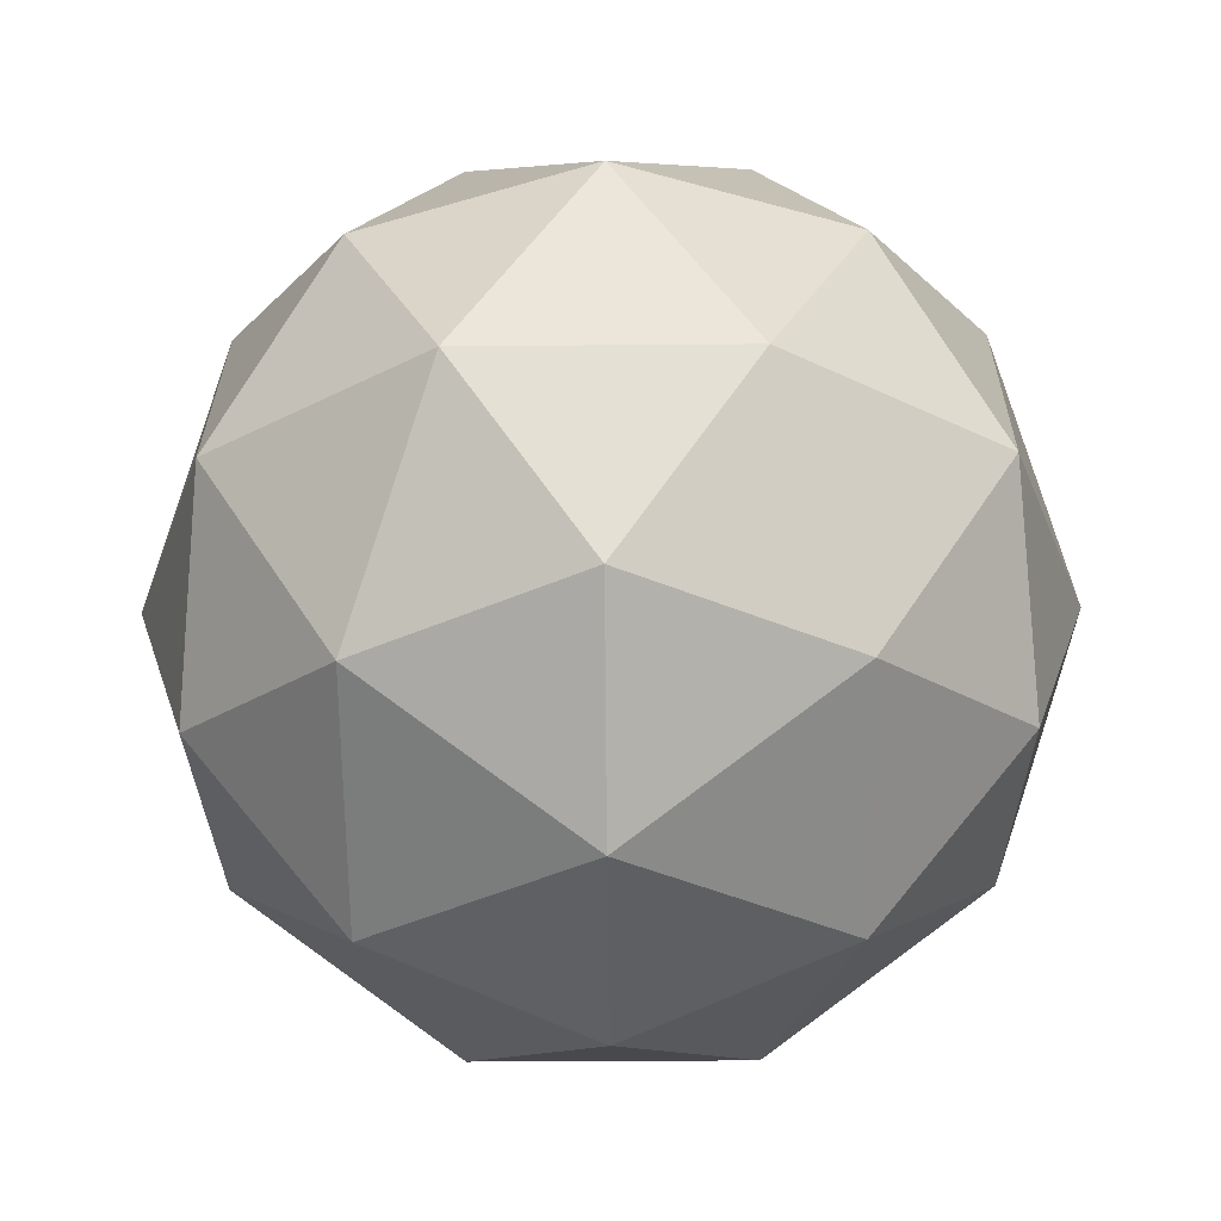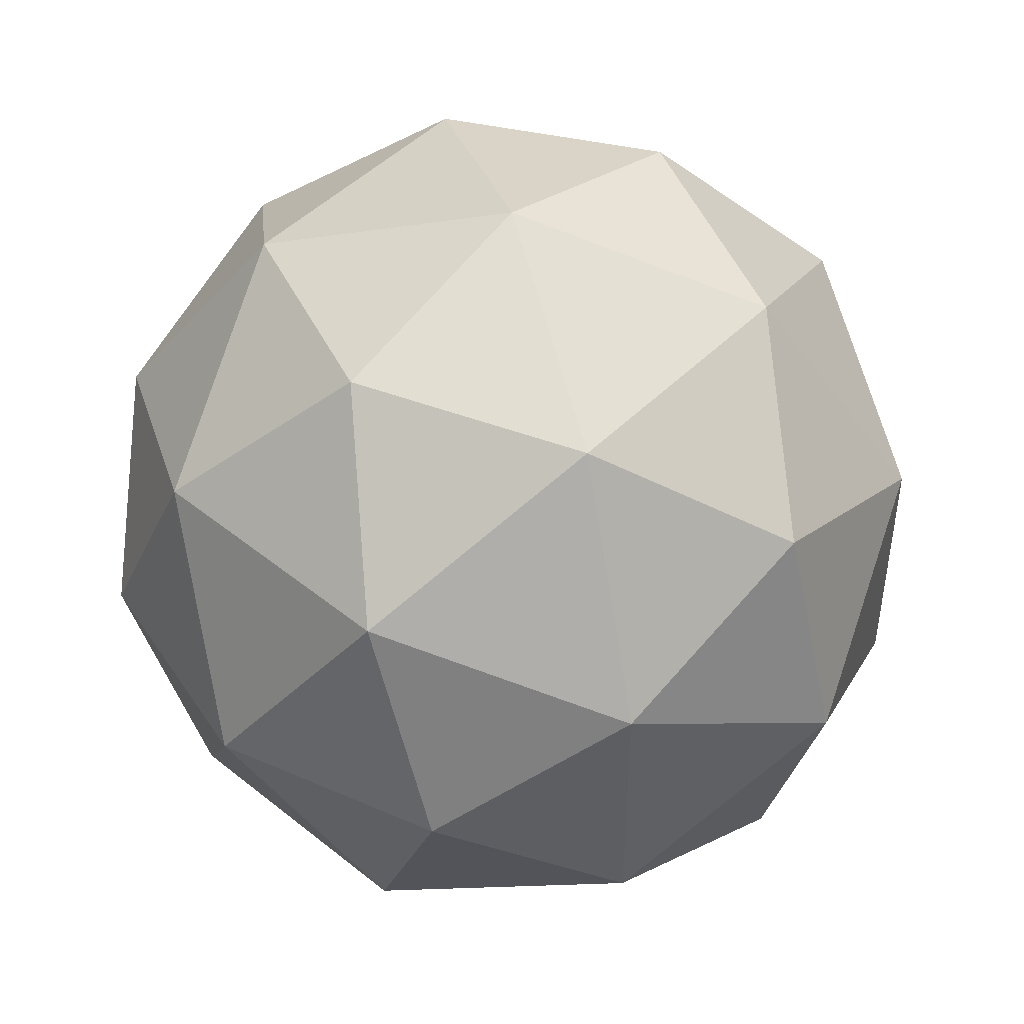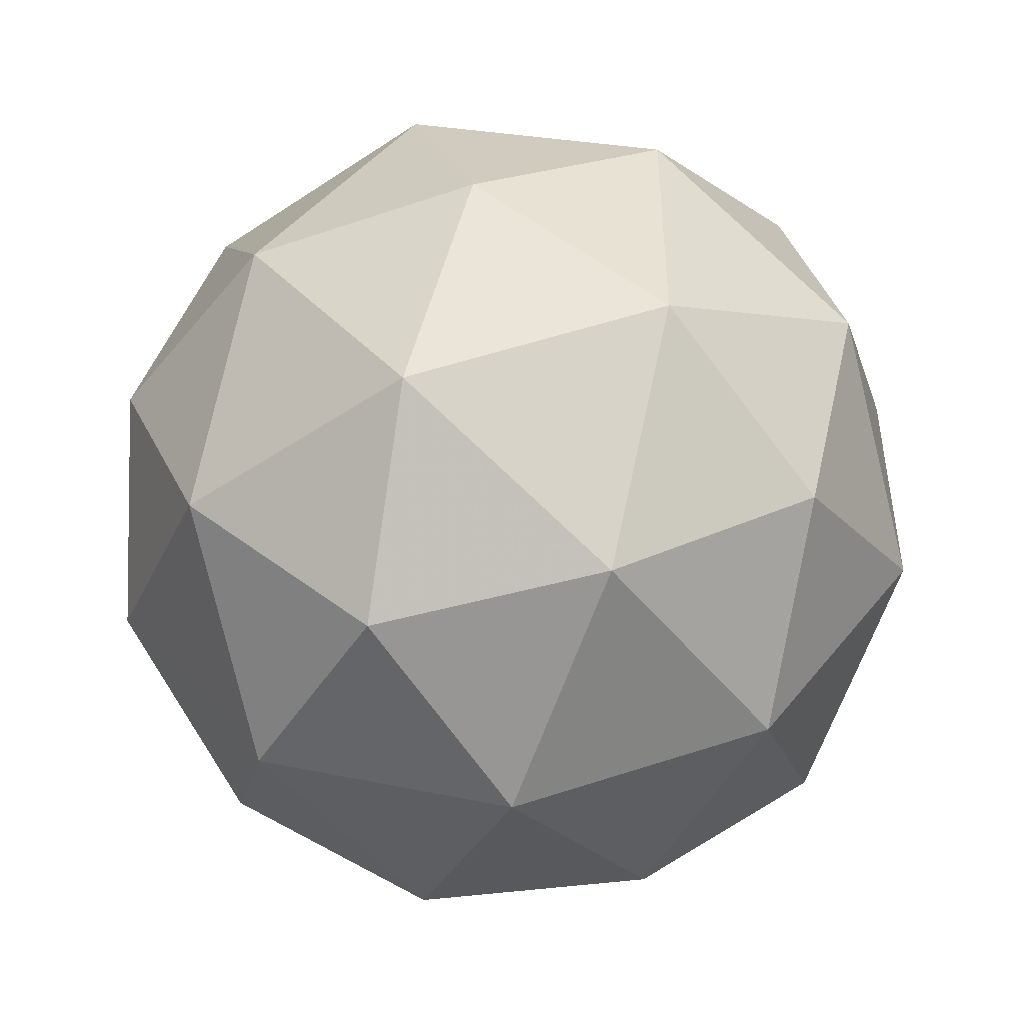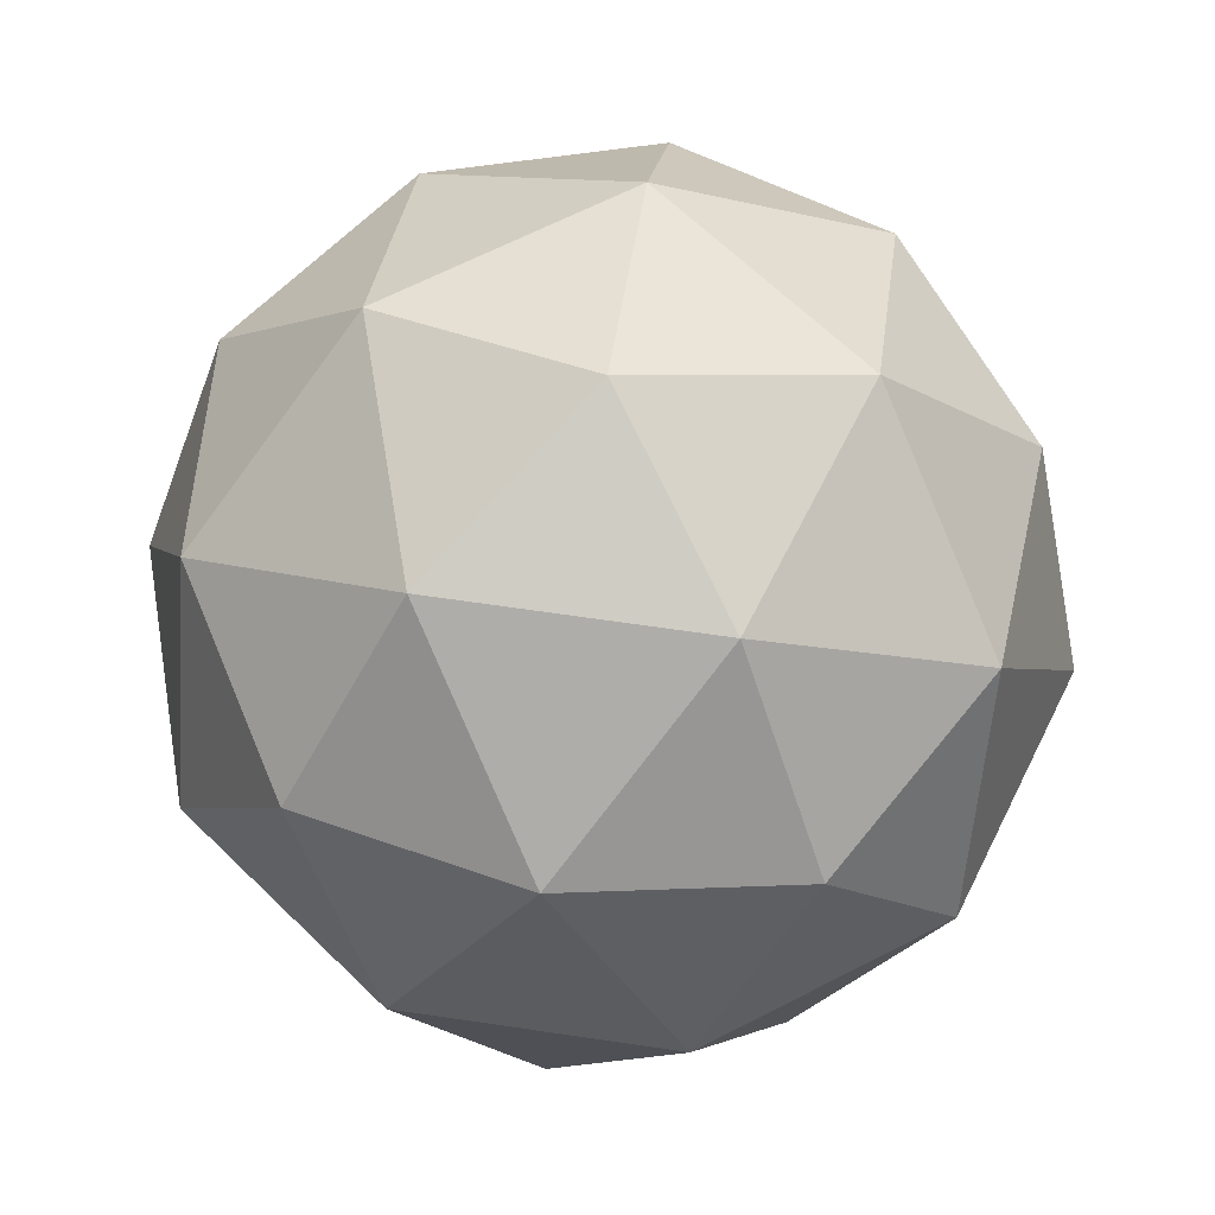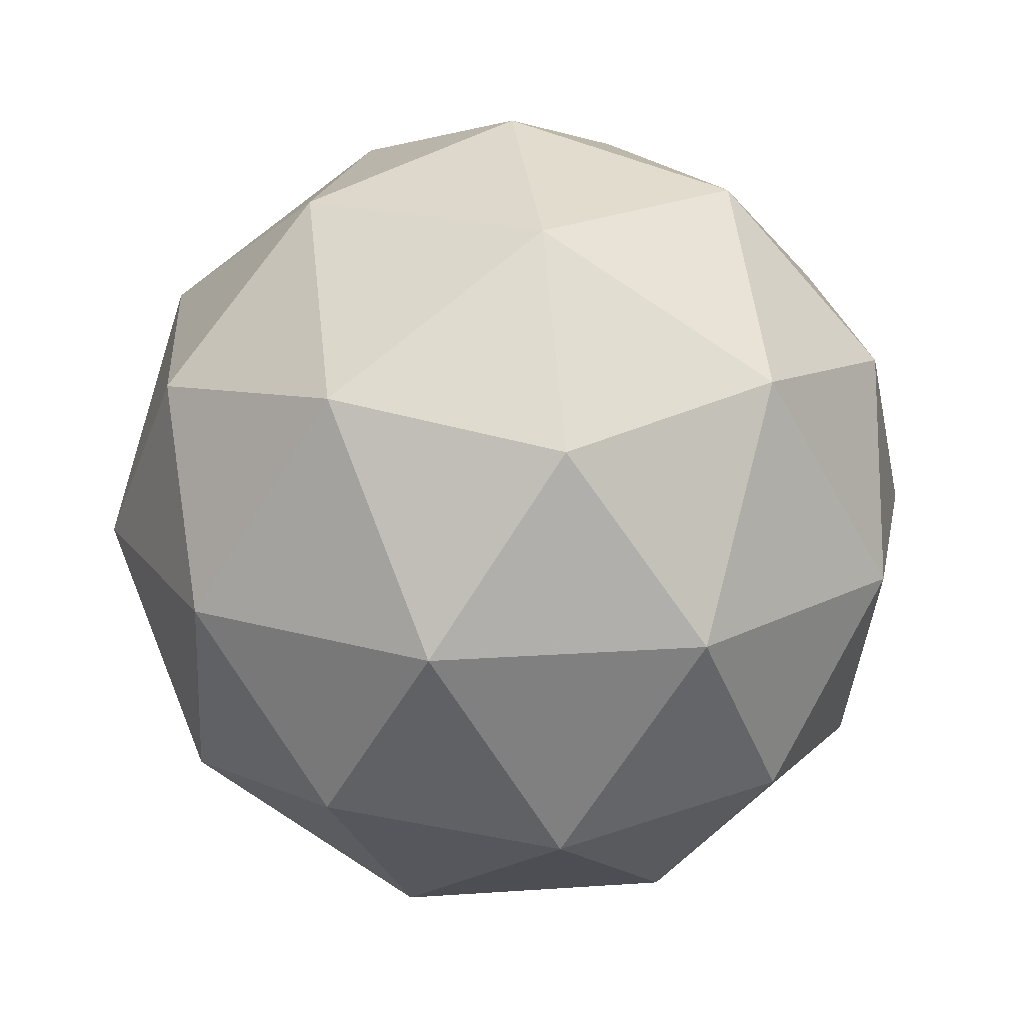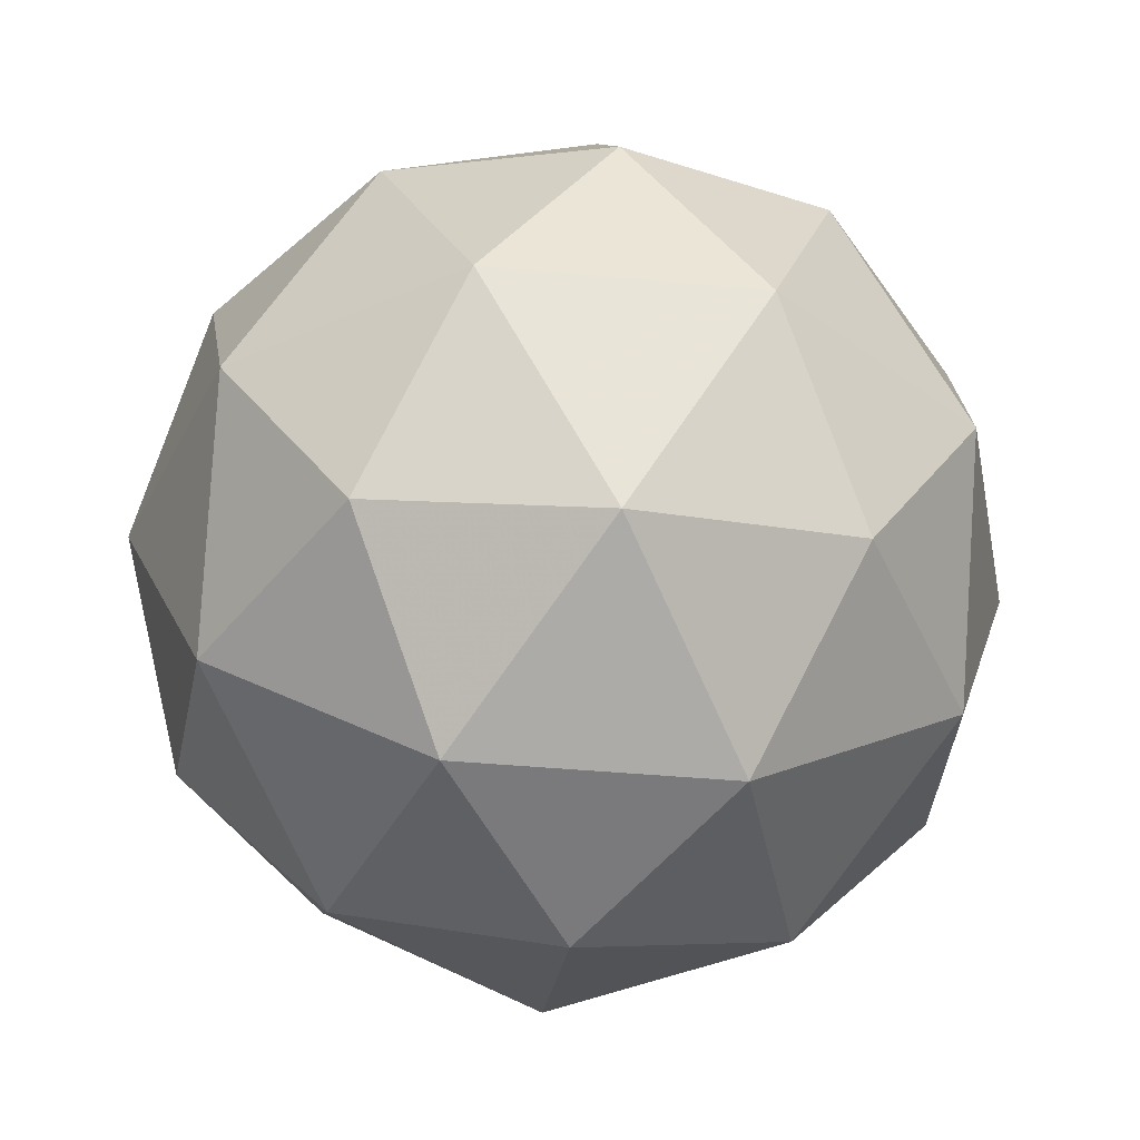
<metadata>
{"format":"obj","ext":"obj","renderer":"f3d","projection":"perspective","resolution":1024,"background":"white","views":[{"elev":-31.4,"azim":-17.3,"up":"+Y"},{"elev":47.7,"azim":-169.5,"up":"+Z"},{"elev":-48.5,"azim":-174.9,"up":"+Z"},{"elev":64.6,"azim":134.5,"up":"+Y"},{"elev":19.3,"azim":154.5,"up":"+Y"},{"elev":-38.8,"azim":-132.8,"up":"+Y"}]}
</metadata>
<code>
g RICL_SIAVL-i14-g15-s2196
v -3909 -5653 -894.4
v -3819 -5621 -829.5
v -3943 -5621 -789.4
v -3757 -5536 -784
v -3730 -5553 -894.4
v -4019 -5621 -894.4
v -3943 -5621 -999.4
v -3819 -5621 -959.2
v -3709 -5443 -829.5
v -3967 -5536 -715.7
v -3853 -5553 -724.5
v -3909 -5443 -684.4
v -4096 -5536 -894.4
v -4053 -5553 -789.4
v -4108 -5443 -829.5
v -3967 -5536 -1073
v -4053 -5553 -999.4
v -4032 -5443 -1064
v -3757 -5536 -1005
v -3853 -5553 -1064
v -3785 -5443 -1064
v -3785 -5443 -724.5
v -4032 -5443 -724.5
v -4108 -5443 -959.2
v -3909 -5443 -1104
v -3709 -5443 -959.2
v -3851 -5349 -715.7
v -3764 -5332 -789.4
v -3874 -5264 -789.4
v -4061 -5349 -784
v -3964 -5332 -724.5
v -3998 -5264 -829.5
v -4061 -5349 -1005
v -4087 -5332 -894.4
v -3998 -5264 -959.2
v -3851 -5349 -1073
v -3964 -5332 -1064
v -3874 -5264 -999.4
v -3721 -5349 -894.4
v -3764 -5332 -999.4
v -3798 -5264 -894.4
v -3909 -5233 -894.4
f 1 2 3
f 4 2 5
f 1 3 6
f 1 6 7
f 1 7 8
f 4 5 9
f 10 11 12
f 13 14 15
f 16 17 18
f 19 20 21
f 4 9 22
f 10 12 23
f 13 15 24
f 16 18 25
f 19 21 26
f 27 28 29
f 30 31 32
f 33 34 35
f 36 37 38
f 39 40 41
f 41 38 42
f 41 40 38
f 40 36 38
f 38 35 42
f 38 37 35
f 37 33 35
f 35 32 42
f 35 34 32
f 34 30 32
f 32 29 42
f 32 31 29
f 31 27 29
f 29 41 42
f 29 28 41
f 28 39 41
f 26 40 39
f 26 21 40
f 21 36 40
f 25 37 36
f 25 18 37
f 18 33 37
f 24 34 33
f 24 15 34
f 15 30 34
f 23 31 30
f 23 12 31
f 12 27 31
f 22 28 27
f 22 9 28
f 9 39 28
f 21 25 36
f 21 20 25
f 20 16 25
f 18 24 33
f 18 17 24
f 17 13 24
f 15 23 30
f 15 14 23
f 14 10 23
f 12 22 27
f 12 11 22
f 11 4 22
f 9 26 39
f 9 5 26
f 5 19 26
f 8 20 19
f 8 7 20
f 7 16 20
f 7 17 16
f 7 6 17
f 6 13 17
f 6 14 13
f 6 3 14
f 3 10 14
f 5 8 19
f 5 2 8
f 2 1 8
f 3 11 10
f 3 2 11
f 2 4 11
f 2 4 11

</code>
